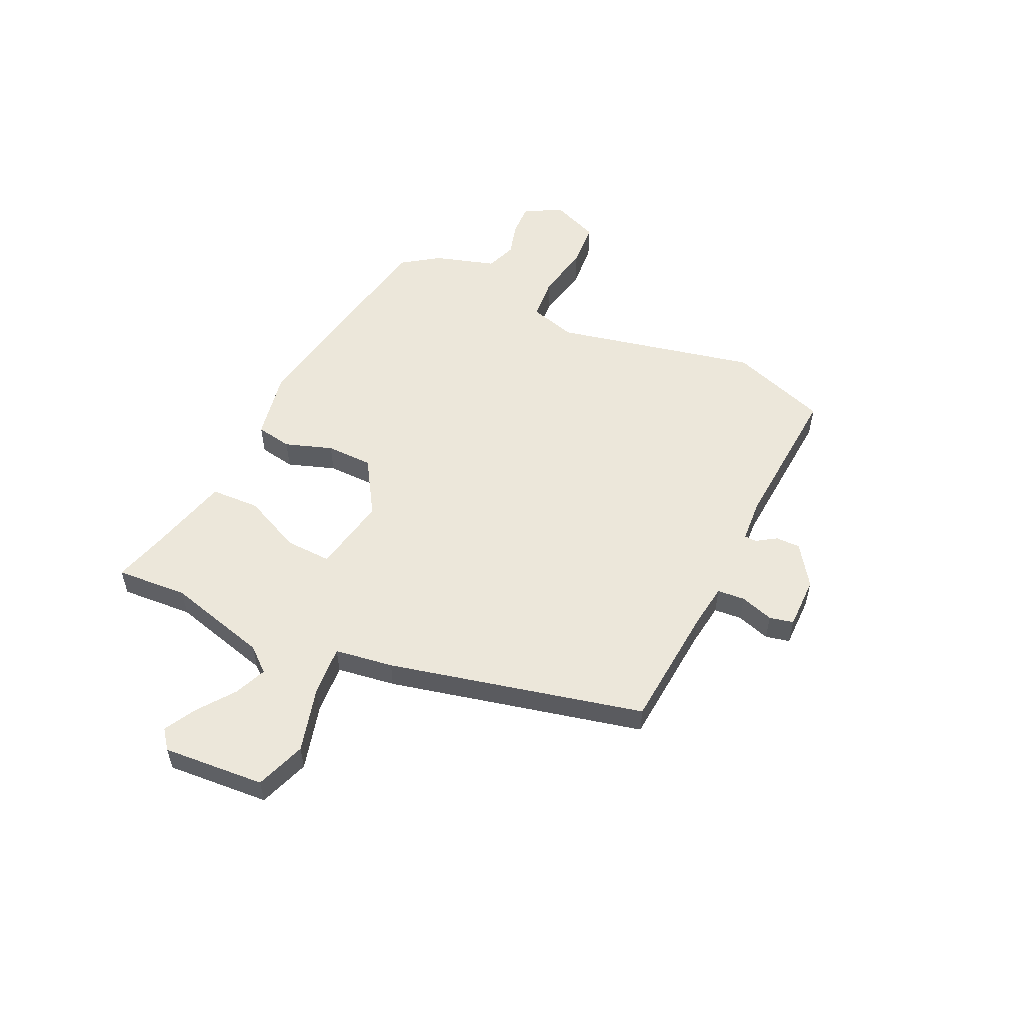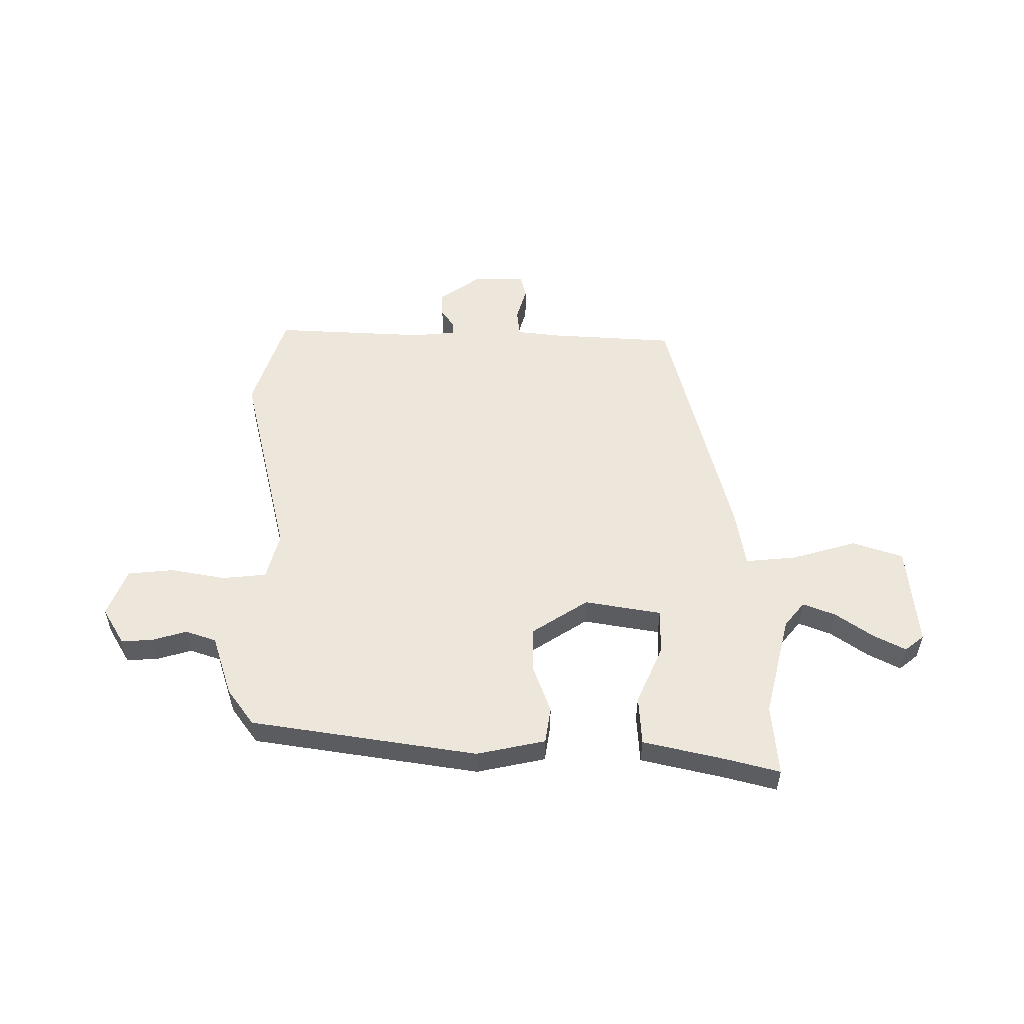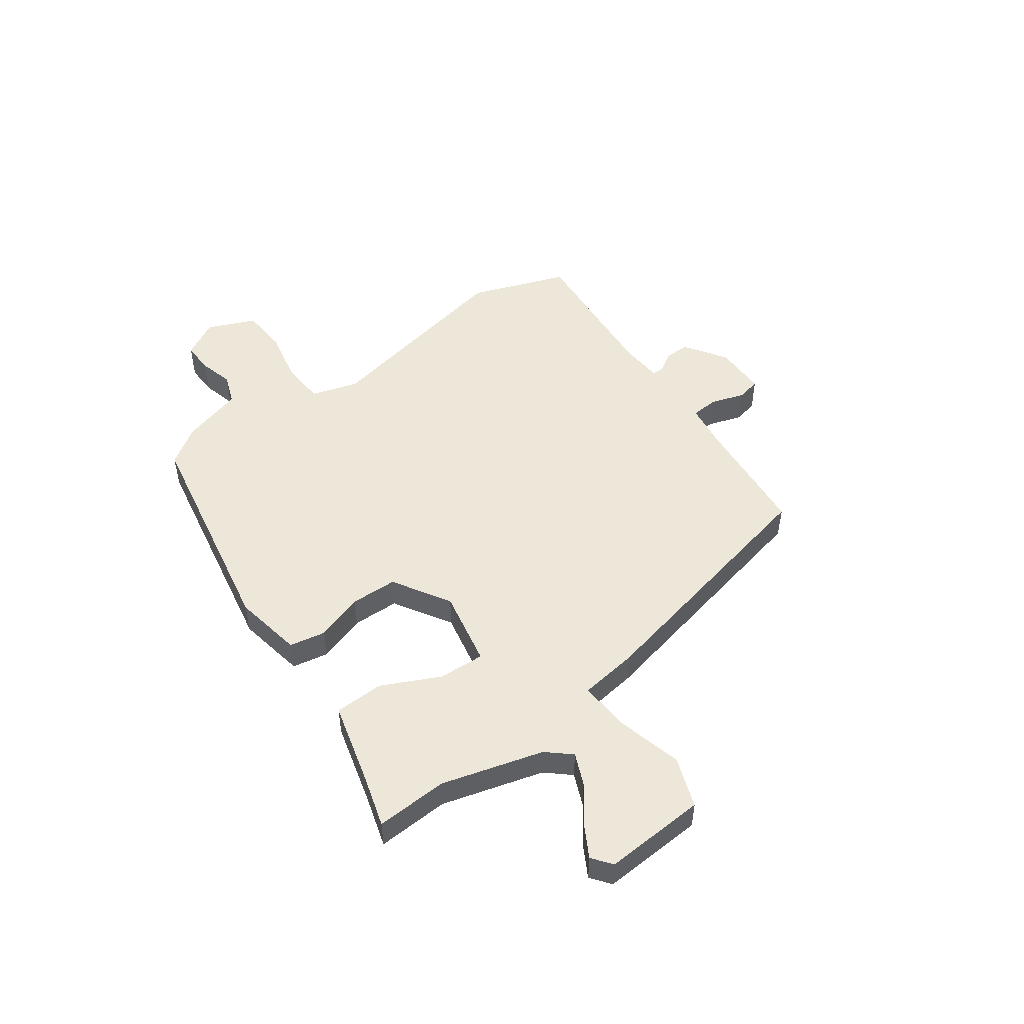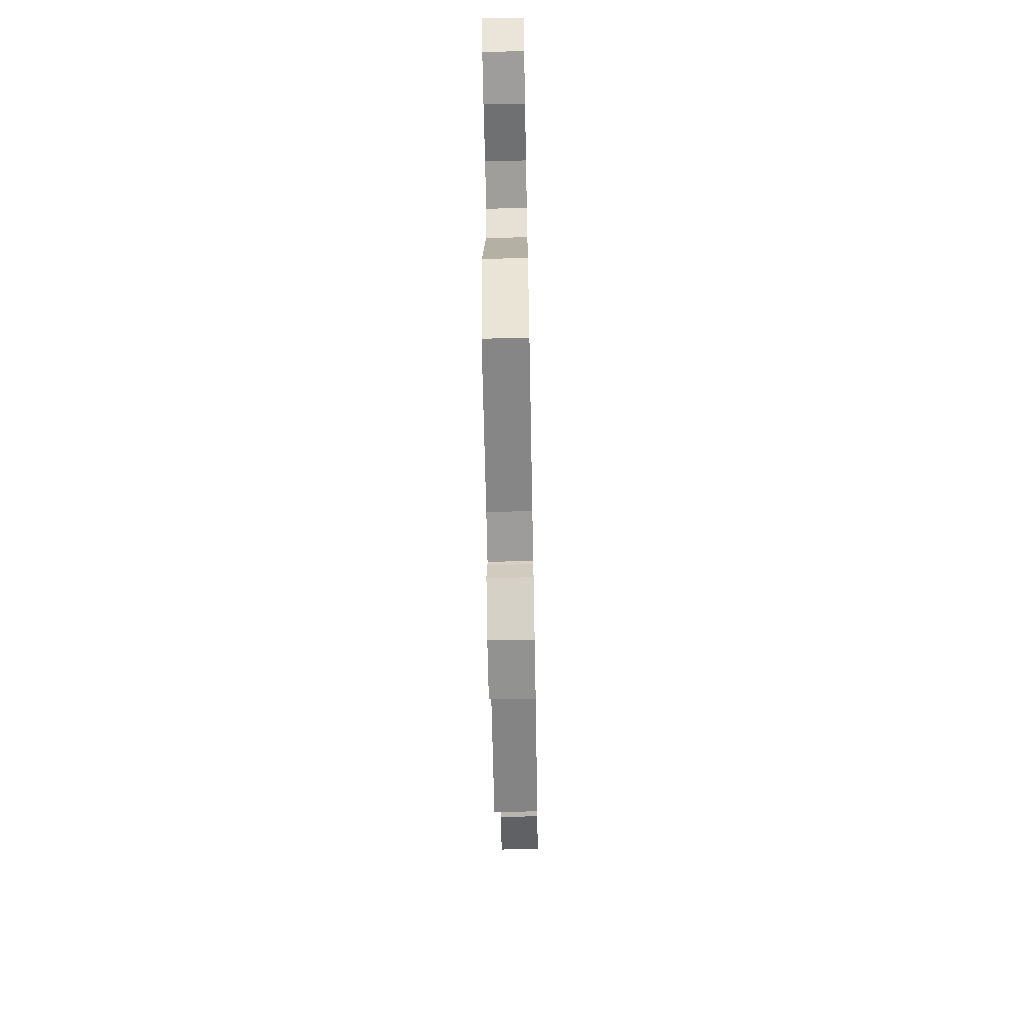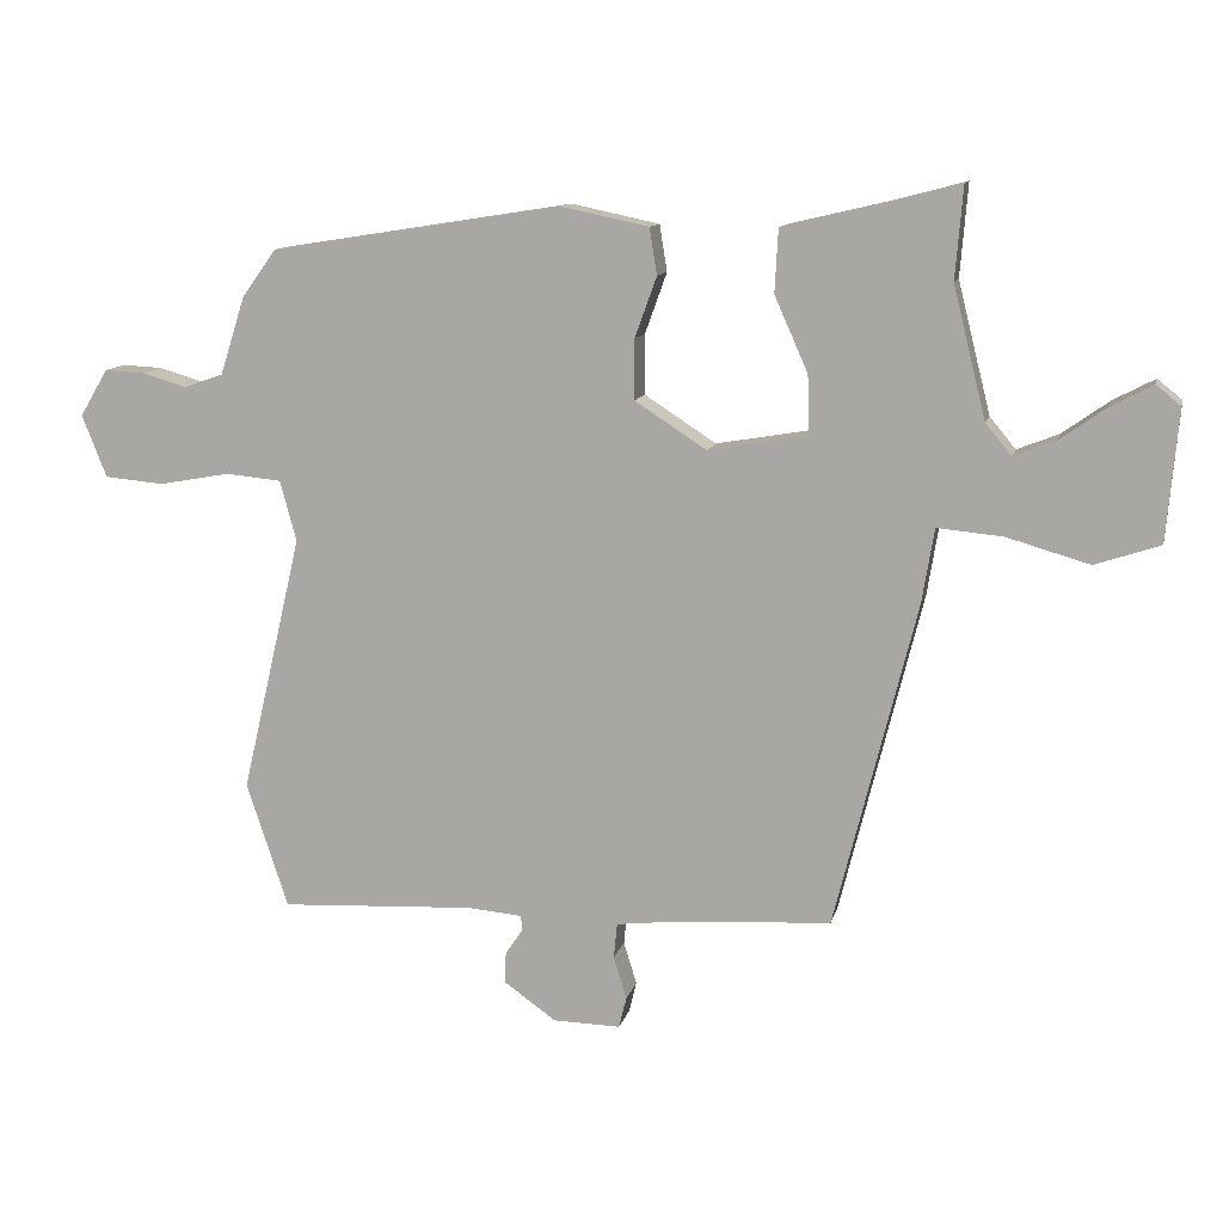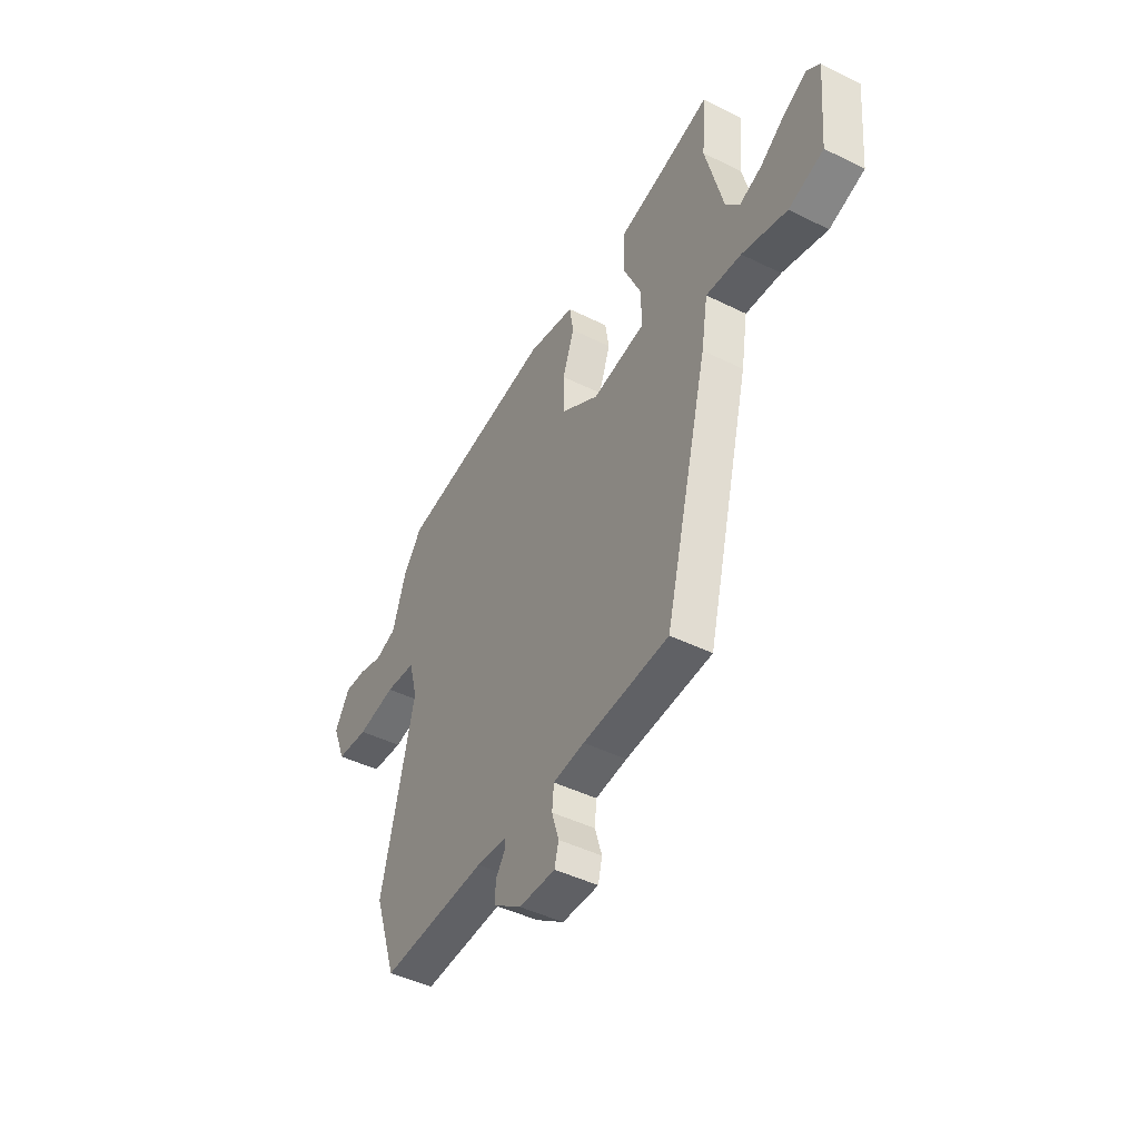
<metadata>
{"format":"obj","ext":"obj","renderer":"f3d","projection":"perspective","resolution":1024,"background":"white","views":[{"elev":54.1,"azim":116.1,"up":"+Y"},{"elev":53.8,"azim":0.0,"up":"+Y"},{"elev":49.6,"azim":55.7,"up":"+Y"},{"elev":-65.2,"azim":-88.9,"up":"+Z"},{"elev":11.6,"azim":12.8,"up":"+Z"},{"elev":-45.4,"azim":60.3,"up":"+Z"}]}
</metadata>
<code>
v 0.506 0.07 0.573
v 0.495 0.07 0.438
v 0.543 0.07 0.246
v 0.581 0.07 0.2
v 0.642 0.07 0.224
v 0.711 0.07 0.273
v 0.772 0.07 0.305
v 0.808 0.07 0.276
v 0.791 0.07 0.084
v 0.696 0.07 0.052
v 0.574 0.07 0.087
v 0.478 0.07 0.096
v 0.46 0.07 -0.014
v 0.34 0.07 -0.492
v 0.107 0.07 -0.507
v 0.022 0.07 -0.517
v 0.017 0.07 -0.569
v 0.036 0.07 -0.632
v 0.025 0.07 -0.677
v -0.074 0.07 -0.675
v -0.15 0.07 -0.621
v -0.149 0.07 -0.575
v -0.124 0.07 -0.538
v -0.125 0.07 -0.515
v -0.206 0.07 -0.508
v -0.492 0.07 -0.523
v -0.553 0.07 -0.339
v -0.464 0.07 0.04
v -0.488 0.07 0.129
v -0.57 0.07 0.137
v -0.674 0.07 0.118
v -0.761 0.07 0.126
v -0.797 0.07 0.217
v -0.756 0.07 0.286
v -0.697 0.07 0.283
v -0.632 0.07 0.264
v -0.574 0.07 0.284
v -0.537 0.07 0.399
v -0.487 0.07 0.468
v -0.061 0.07 0.535
v 0.068 0.07 0.508
v 0.079 0.07 0.44
v 0.047 0.07 0.351
v 0.047 0.07 0.263
v 0.152 0.07 0.195
v 0.297 0.07 0.22
v 0.295 0.07 0.307
v 0.246 0.07 0.417
v 0.251 0.07 0.51
v 0.408 0.07 0.547
v 0.506 0 0.573
v 0.495 0 0.438
v 0.543 0 0.246
v 0.581 0 0.2
v 0.642 0 0.224
v 0.711 0 0.273
v 0.772 0 0.305
v 0.808 0 0.276
v 0.791 0 0.084
v 0.696 0 0.052
v 0.574 0 0.087
v 0.478 0 0.096
v 0.46 0 -0.014
v 0.34 0 -0.492
v 0.107 0 -0.507
v 0.022 0 -0.517
v 0.017 0 -0.569
v 0.036 0 -0.632
v 0.025 0 -0.677
v -0.074 0 -0.675
v -0.15 0 -0.621
v -0.149 0 -0.575
v -0.124 0 -0.538
v -0.125 0 -0.515
v -0.206 0 -0.508
v -0.492 0 -0.523
v -0.553 0 -0.339
v -0.464 0 0.04
v -0.488 0 0.129
v -0.57 0 0.137
v -0.674 0 0.118
v -0.761 0 0.126
v -0.797 0 0.217
v -0.756 0 0.286
v -0.697 0 0.283
v -0.632 0 0.264
v -0.574 0 0.284
v -0.537 0 0.399
v -0.487 0 0.468
v -0.061 0 0.535
v 0.068 0 0.508
v 0.079 0 0.44
v 0.047 0 0.351
v 0.047 0 0.263
v 0.152 0 0.195
v 0.297 0 0.22
v 0.295 0 0.307
v 0.246 0 0.417
v 0.251 0 0.51
v 0.408 0 0.547
f 47 48 49 50
f 46 47 50 1
f 40 41 42 43
f 40 43 44
f 37 38 39 40
f 37 40 44
f 36 37 44 45
f 34 35 36
f 33 34 36
f 30 31 32 33
f 29 30 33 36
f 25 26 27 28
f 24 25 28 29
f 20 21 22 23
f 20 23 24
f 17 18 19 20
f 16 17 20 24
f 15 16 24 29
f 12 13 14 15
f 8 9 10 11
f 8 11 12
f 5 6 7 8
f 4 5 8 12
f 3 4 12
f 2 3 12 15
f 46 1 2 15
f 29 36 45
f 15 29 45
f 15 45 46
f 100 99 98 97
f 51 100 97 96
f 93 92 91 90
f 94 93 90
f 90 89 88 87
f 94 90 87
f 95 94 87 86
f 86 85 84
f 86 84 83
f 83 82 81 80
f 86 83 80 79
f 78 77 76 75
f 79 78 75 74
f 73 72 71 70
f 74 73 70
f 70 69 68 67
f 74 70 67 66
f 79 74 66 65
f 65 64 63 62
f 61 60 59 58
f 62 61 58
f 58 57 56 55
f 62 58 55 54
f 62 54 53
f 65 62 53 52
f 65 52 51 96
f 95 86 79
f 95 79 65
f 96 95 65
f 1 51 52 2
f 2 52 53 3
f 3 53 54 4
f 4 54 55 5
f 5 55 56 6
f 6 56 57 7
f 7 57 58 8
f 8 58 59 9
f 9 59 60 10
f 10 60 61 11
f 11 61 62 12
f 12 62 63 13
f 13 63 64 14
f 14 64 65 15
f 15 65 66 16
f 16 66 67 17
f 17 67 68 18
f 18 68 69 19
f 19 69 70 20
f 20 70 71 21
f 21 71 72 22
f 22 72 73 23
f 23 73 74 24
f 24 74 75 25
f 25 75 76 26
f 26 76 77 27
f 27 77 78 28
f 28 78 79 29
f 29 79 80 30
f 30 80 81 31
f 31 81 82 32
f 32 82 83 33
f 33 83 84 34
f 34 84 85 35
f 35 85 86 36
f 36 86 87 37
f 37 87 88 38
f 38 88 89 39
f 39 89 90 40
f 40 90 91 41
f 41 91 92 42
f 42 92 93 43
f 43 93 94 44
f 44 94 95 45
f 45 95 96 46
f 46 96 97 47
f 47 97 98 48
f 48 98 99 49
f 49 99 100 50
f 50 100 51 1

</code>
